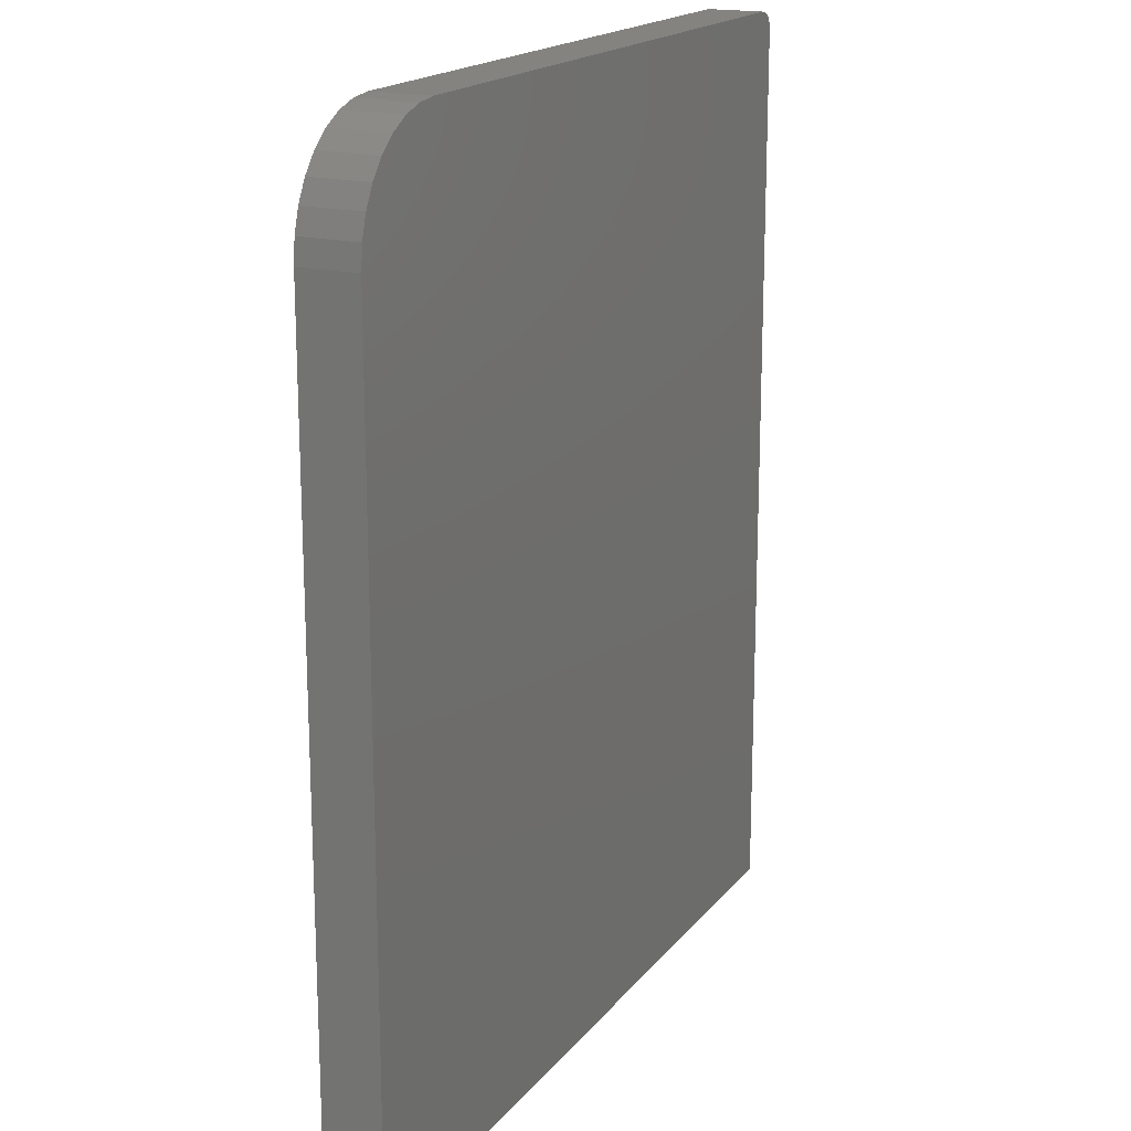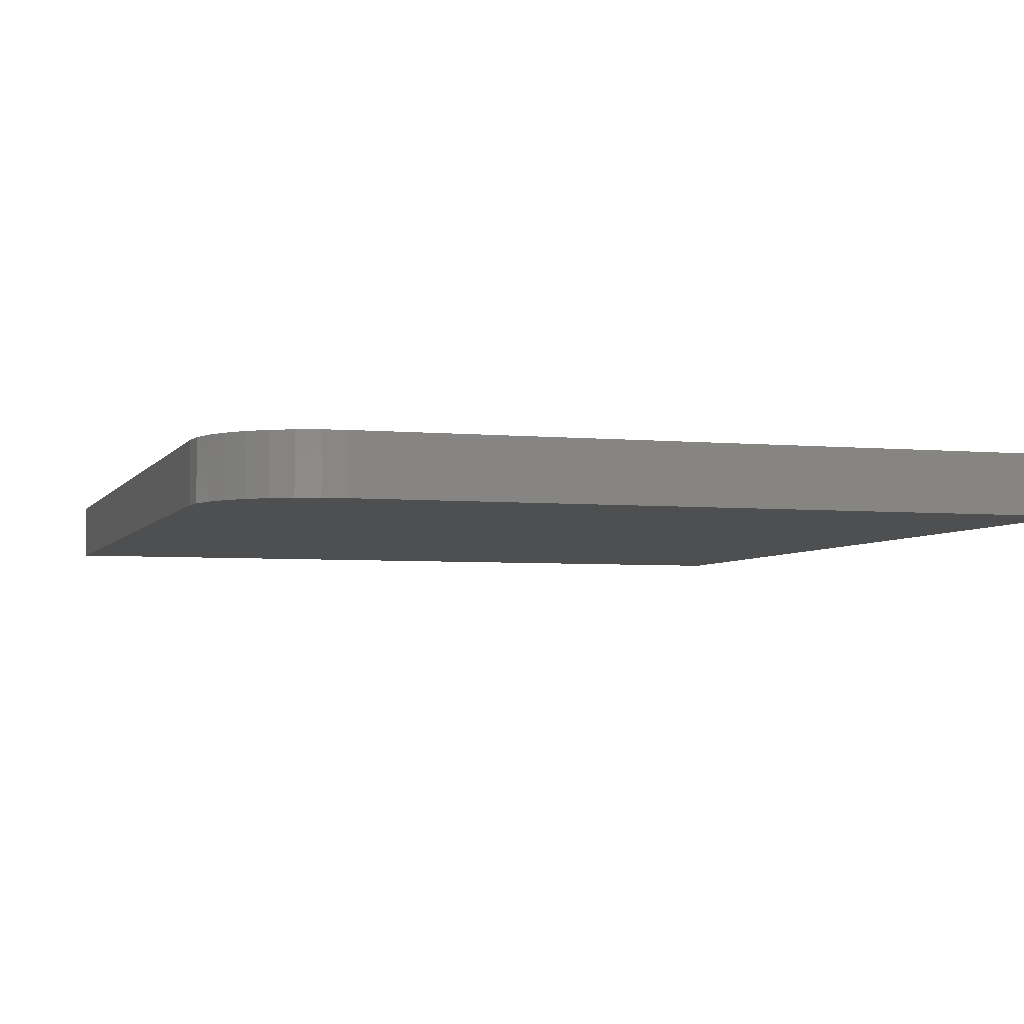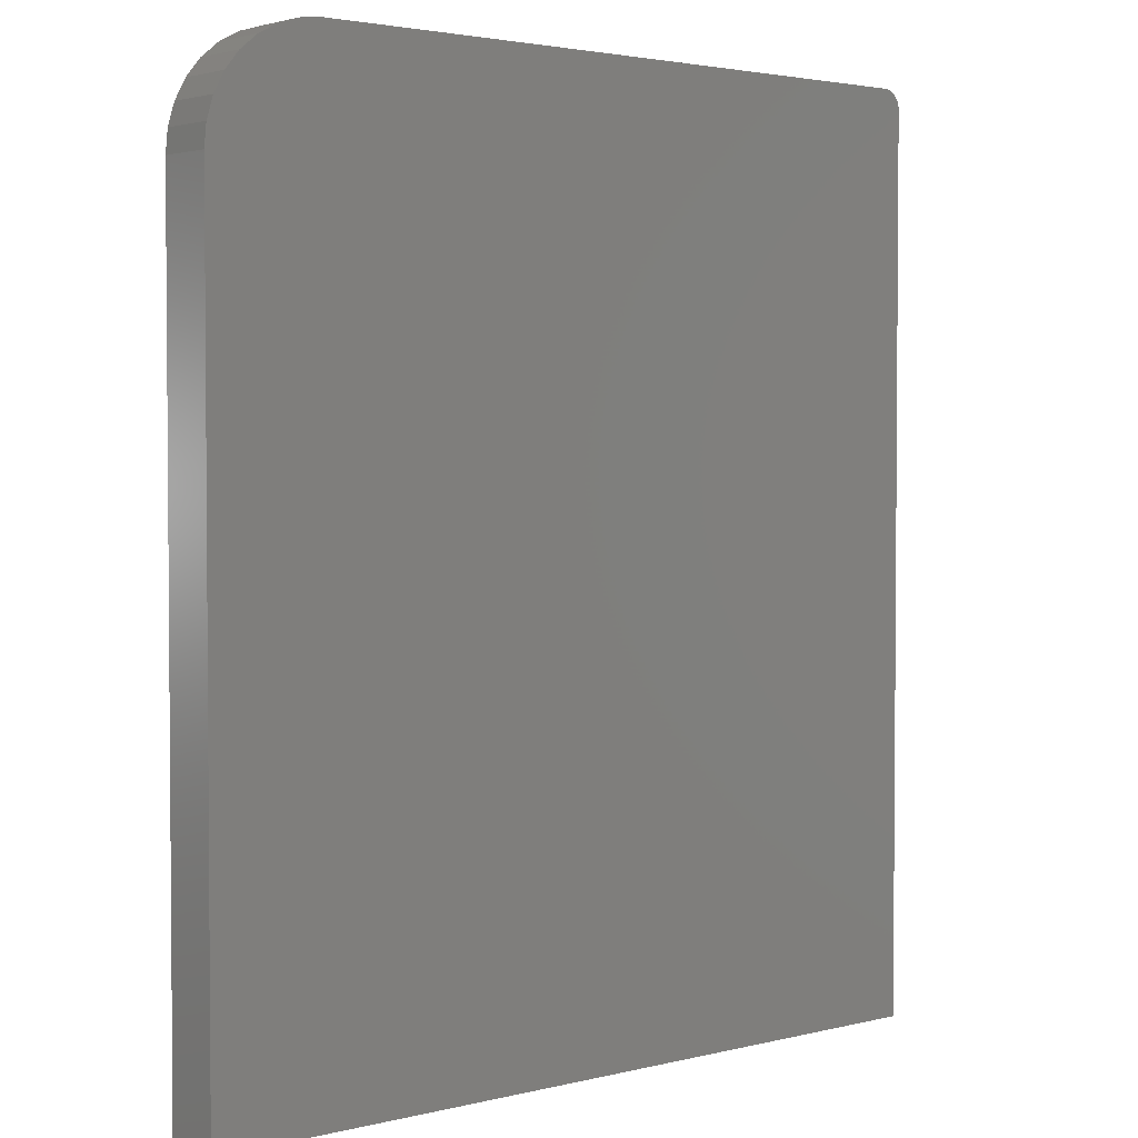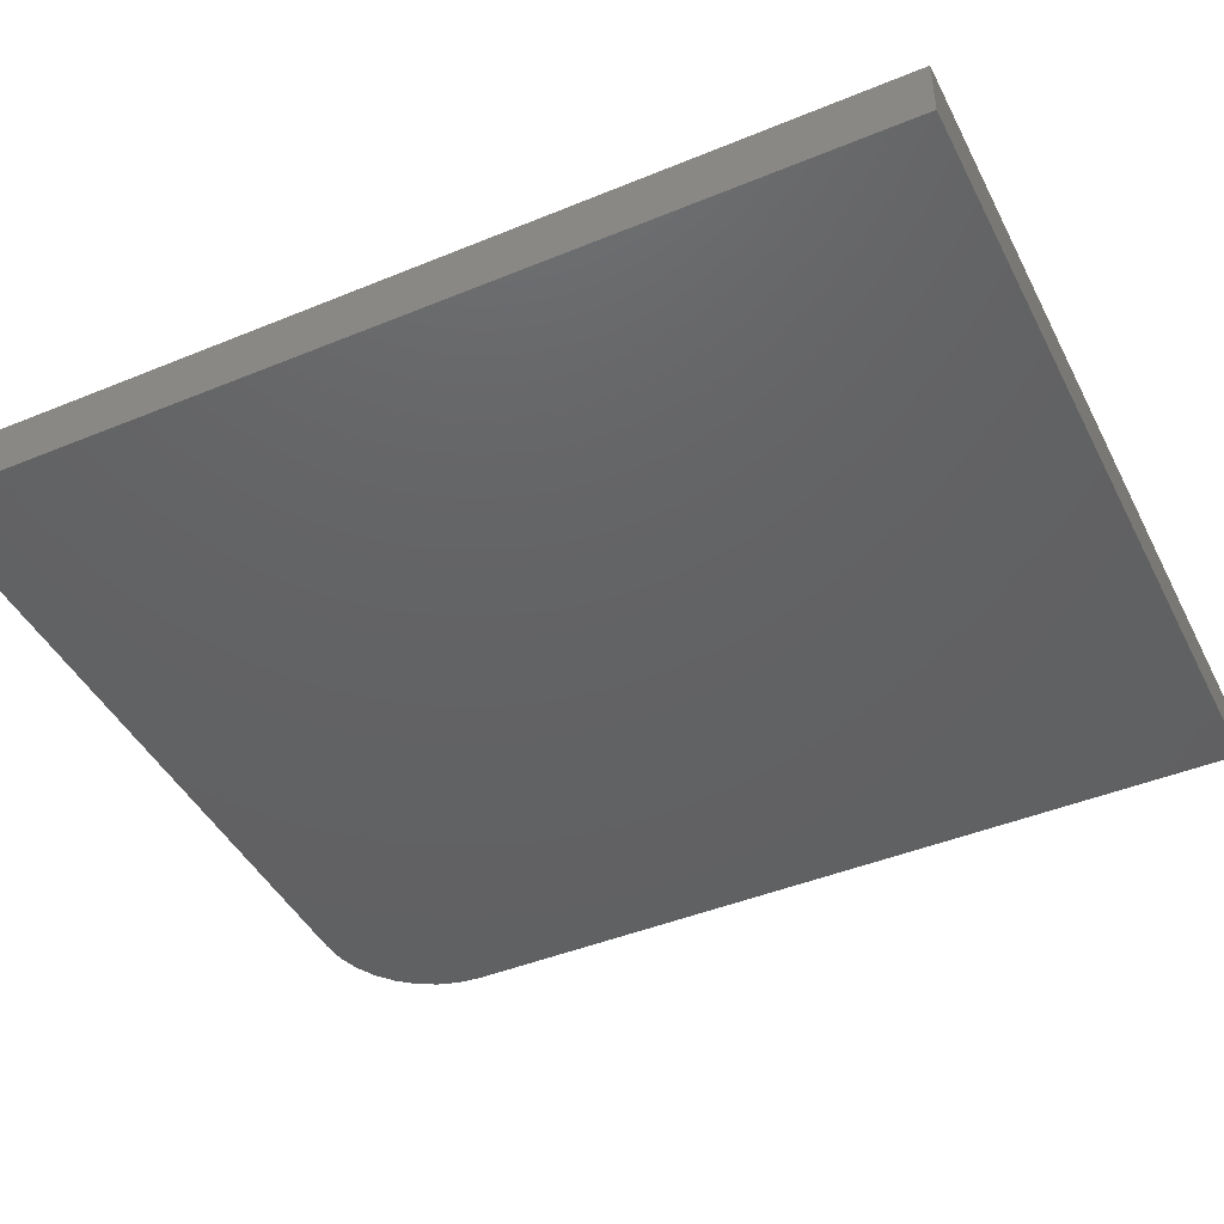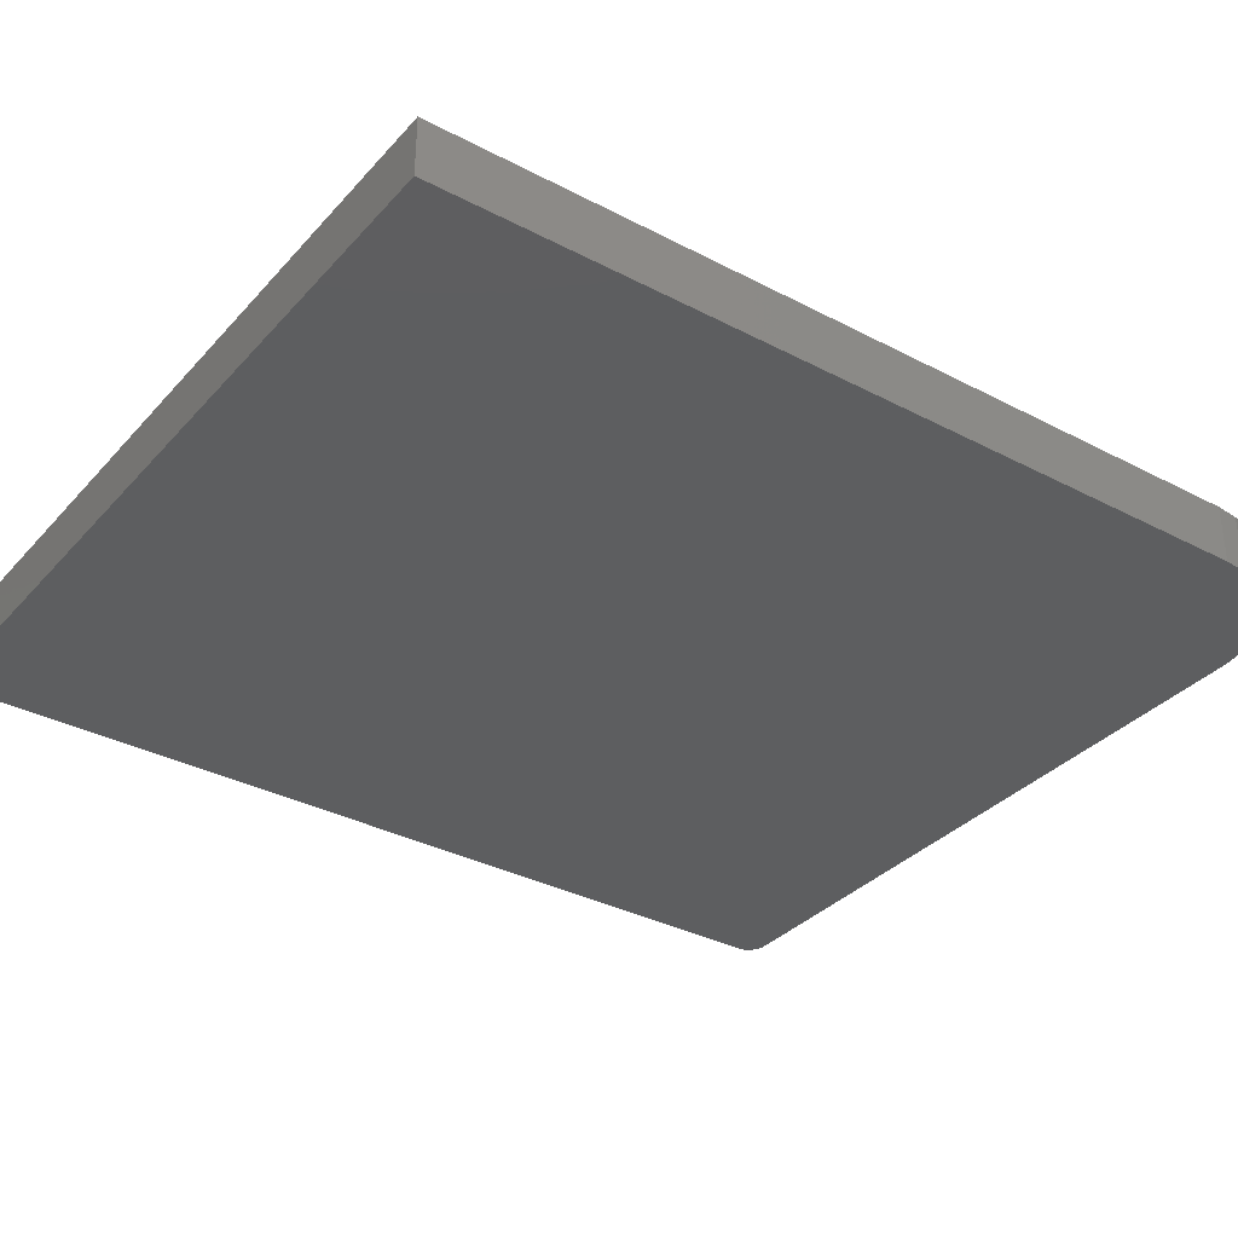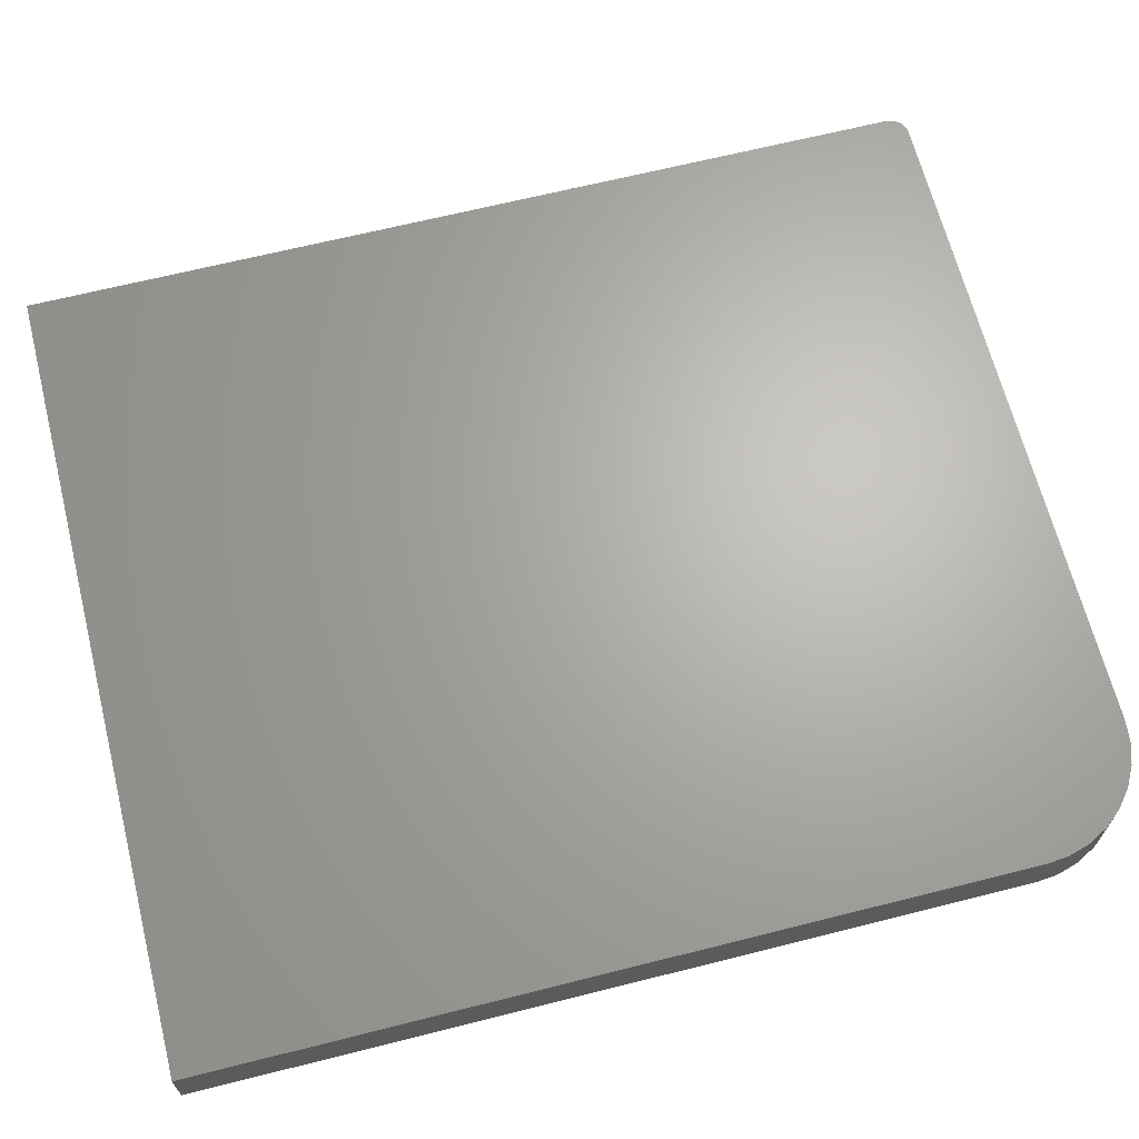
<metadata>
{"format":"stl","ext":"stl","renderer":"f3d","projection":"perspective","resolution":1024,"background":"white","views":[{"elev":17.9,"azim":115.8,"up":"+Y"},{"elev":-4.4,"azim":162.7,"up":"+Z"},{"elev":2.8,"azim":139.6,"up":"+Y"},{"elev":-44.3,"azim":-64.3,"up":"+Z"},{"elev":-34.2,"azim":54.7,"up":"+Z"},{"elev":66.0,"azim":75.8,"up":"+Z"}]}
</metadata>
<code>
# stl→obj: 40 verts, 76 faces
v 0.01562 0.75 0.02344
v 0.5798 0.7482 0.02344
v 0.5615 0.75 0.02344
v 0.01258 0.7497 0.02344
v 0.009646 0.7488 0.02344
v 0.006944 0.7474 0.02344
v 0.004576 0.7454 0.02344
v 0.5974 0.7429 0.02344
v 0.002633 0.7431 0.02344
v 0.001189 0.7404 0.02344
v 0.0003002 0.7374 0.02344
v 0 0.7344 0.02344
v 0.6136 0.7342 0.02344
v 0 0 0.02344
v 0.6553 0 0.02344
v 0.6553 0.6562 0.02344
v 0.6535 0.6745 0.02344
v 0.6481 0.6921 0.02344
v 0.6395 0.7083 0.02344
v 0.6278 0.7225 0.02344
v 0.5615 0.75 -0.02344
v 0.5798 0.7482 -0.02344
v 0.01562 0.75 -0.02344
v 0.01258 0.7497 -0.02344
v 0.009646 0.7488 -0.02344
v 0.006944 0.7474 -0.02344
v 0.004576 0.7454 -0.02344
v 0.5974 0.7429 -0.02344
v 0.6136 0.7342 -0.02344
v 0 0.7344 -0.02344
v 0.0003002 0.7374 -0.02344
v 0.001189 0.7404 -0.02344
v 0.002633 0.7431 -0.02344
v 0.6278 0.7225 -0.02344
v 0.6395 0.7083 -0.02344
v 0.6481 0.6921 -0.02344
v 0.6535 0.6745 -0.02344
v 0.6553 0.6562 -0.02344
v 0.6553 0 -0.02344
v 0 0 -0.02344
f 1 2 3
f 1 4 2
f 4 5 2
f 2 5 6
f 6 7 2
f 8 2 7
f 8 7 9
f 8 9 10
f 8 10 11
f 8 11 12
f 8 12 13
f 12 14 15
f 12 15 16
f 12 16 17
f 12 17 18
f 12 18 19
f 12 19 20
f 12 20 13
f 21 22 23
f 22 24 23
f 22 25 24
f 26 25 22
f 22 27 26
f 28 29 30
f 28 30 31
f 28 31 32
f 28 32 33
f 28 33 27
f 28 27 22
f 30 29 34
f 30 34 35
f 30 35 36
f 30 36 37
f 30 37 38
f 30 38 39
f 30 39 40
f 3 21 1
f 1 21 23
f 12 30 14
f 14 30 40
f 30 12 31
f 31 12 11
f 31 11 32
f 32 11 10
f 32 10 33
f 33 10 9
f 33 9 27
f 27 9 7
f 27 7 26
f 26 7 6
f 26 6 25
f 25 6 5
f 25 5 24
f 24 5 4
f 24 4 23
f 23 4 1
f 15 39 16
f 16 39 38
f 21 3 22
f 22 3 2
f 22 2 28
f 28 2 8
f 28 8 29
f 29 8 13
f 29 13 34
f 34 13 20
f 34 20 35
f 35 20 19
f 35 19 36
f 36 19 18
f 36 18 37
f 37 18 17
f 37 17 38
f 38 17 16
f 14 40 15
f 15 40 39

</code>
